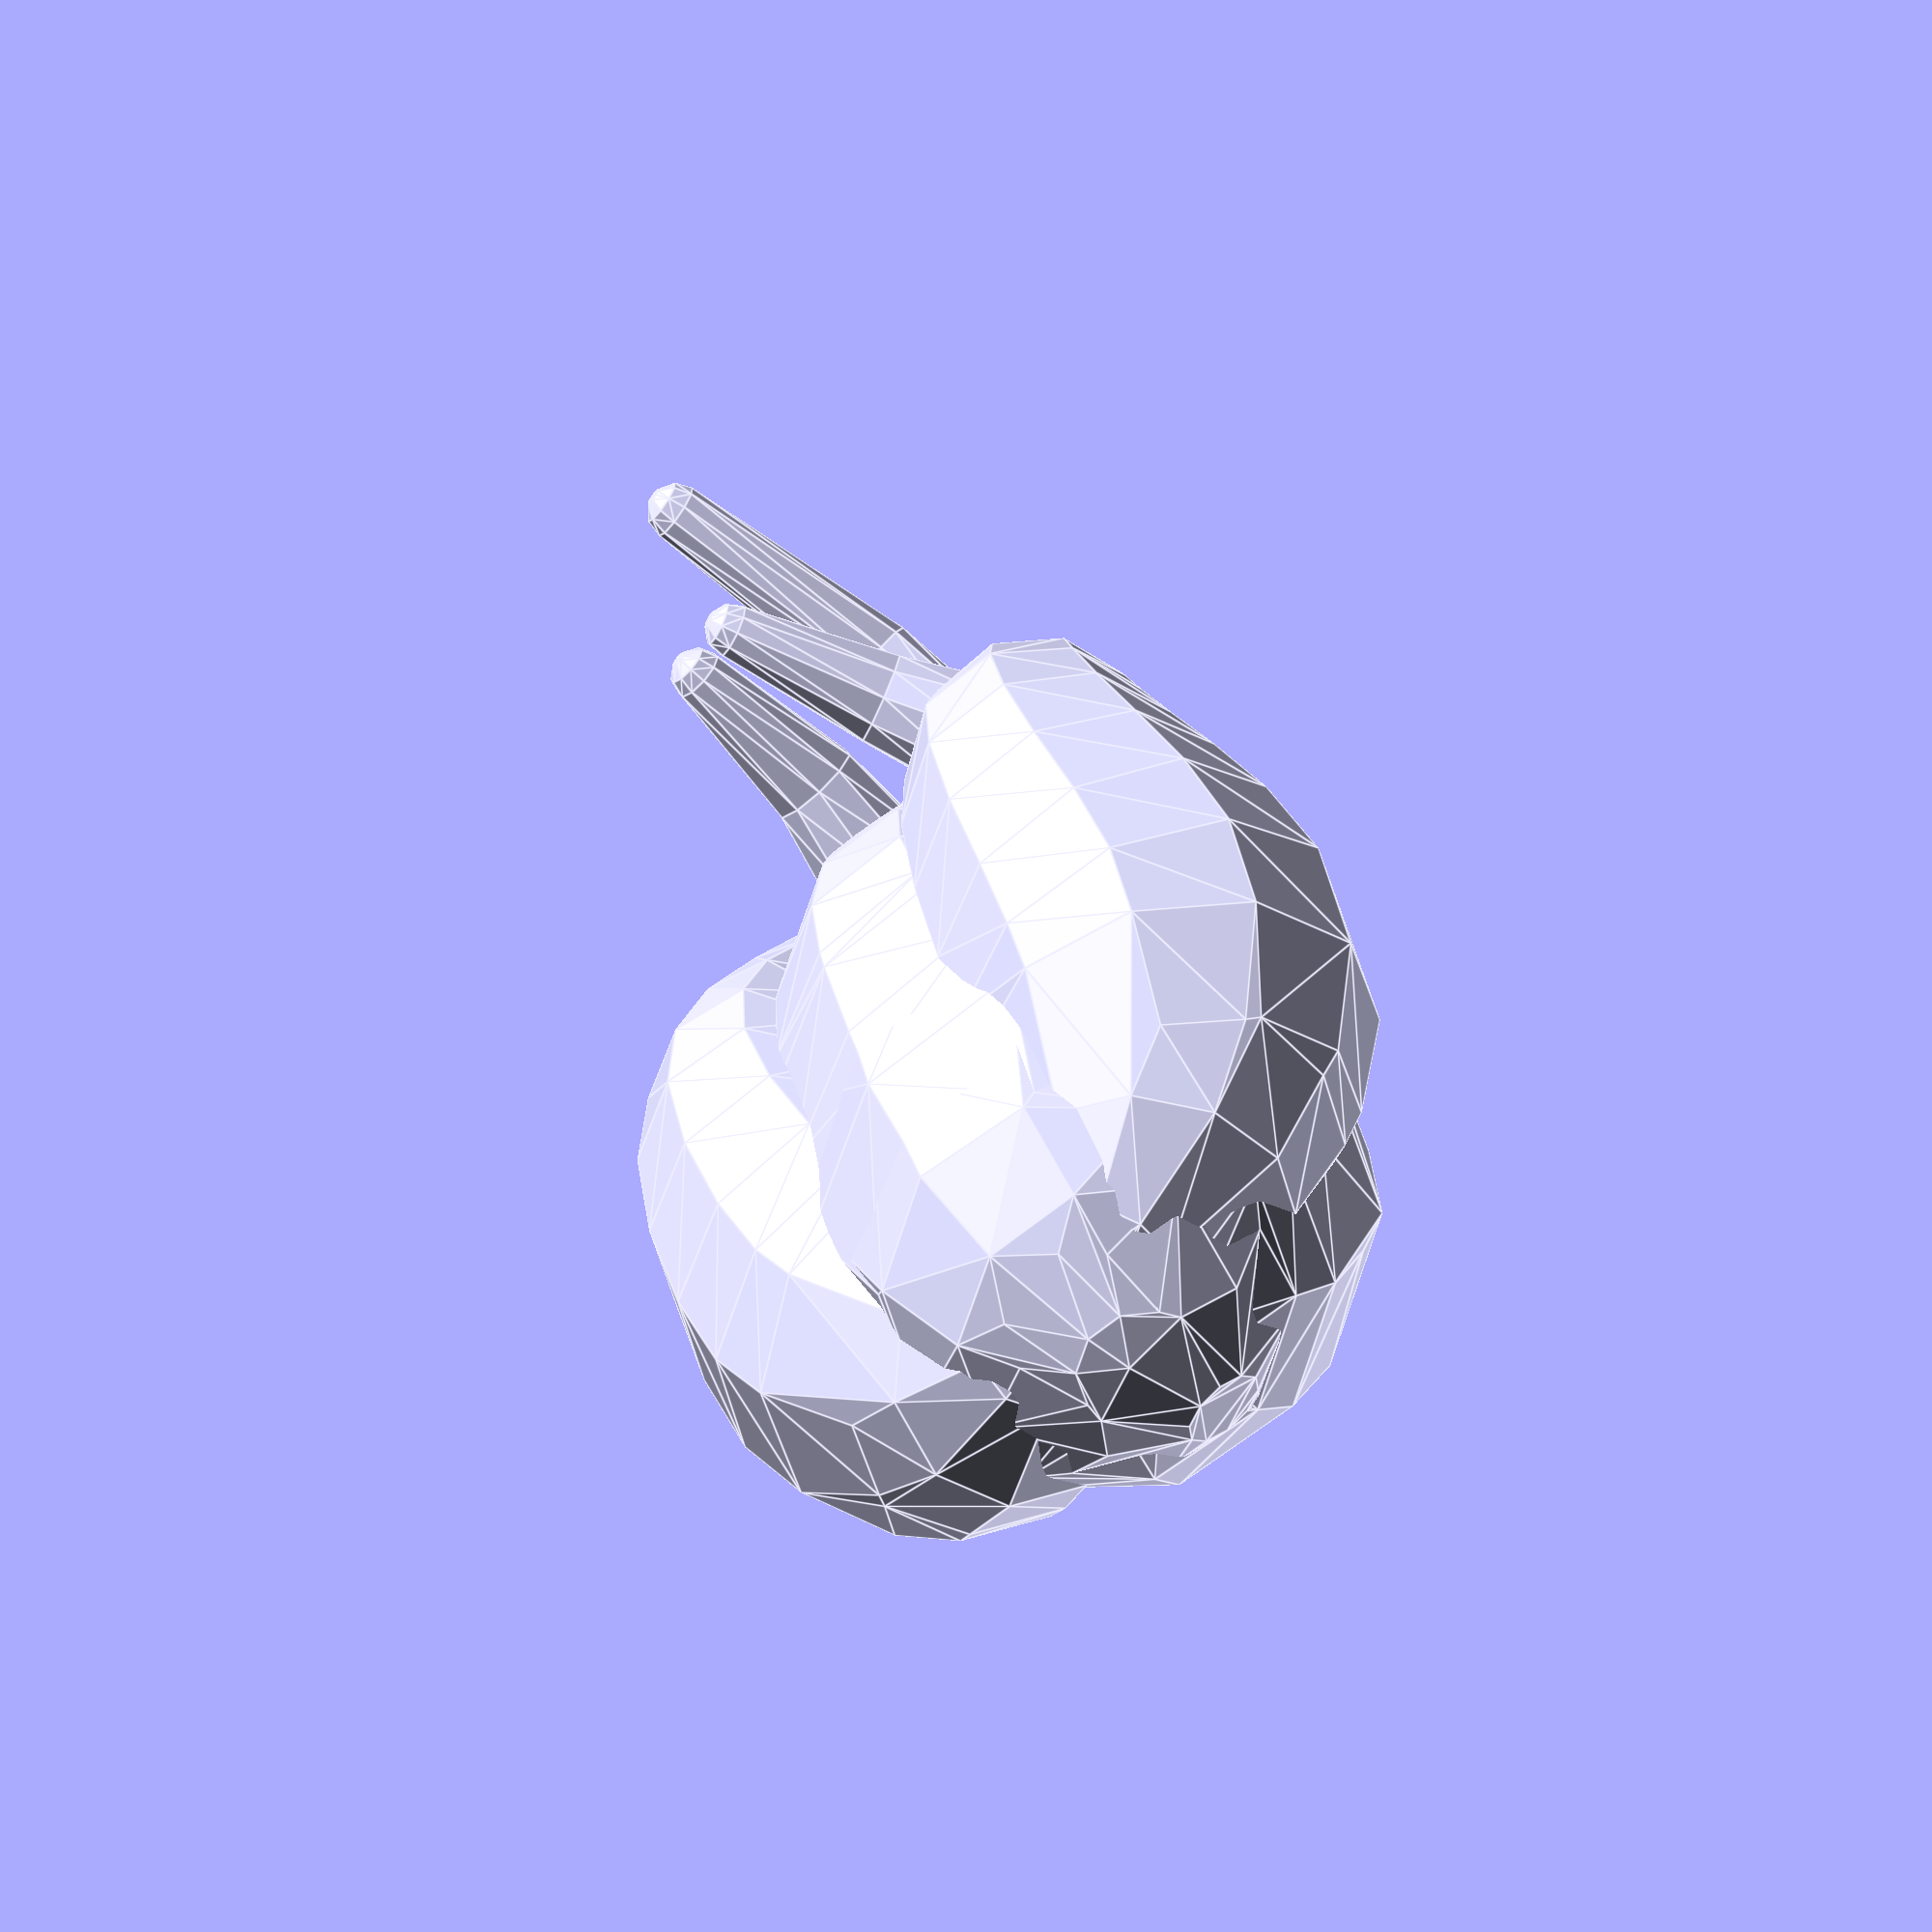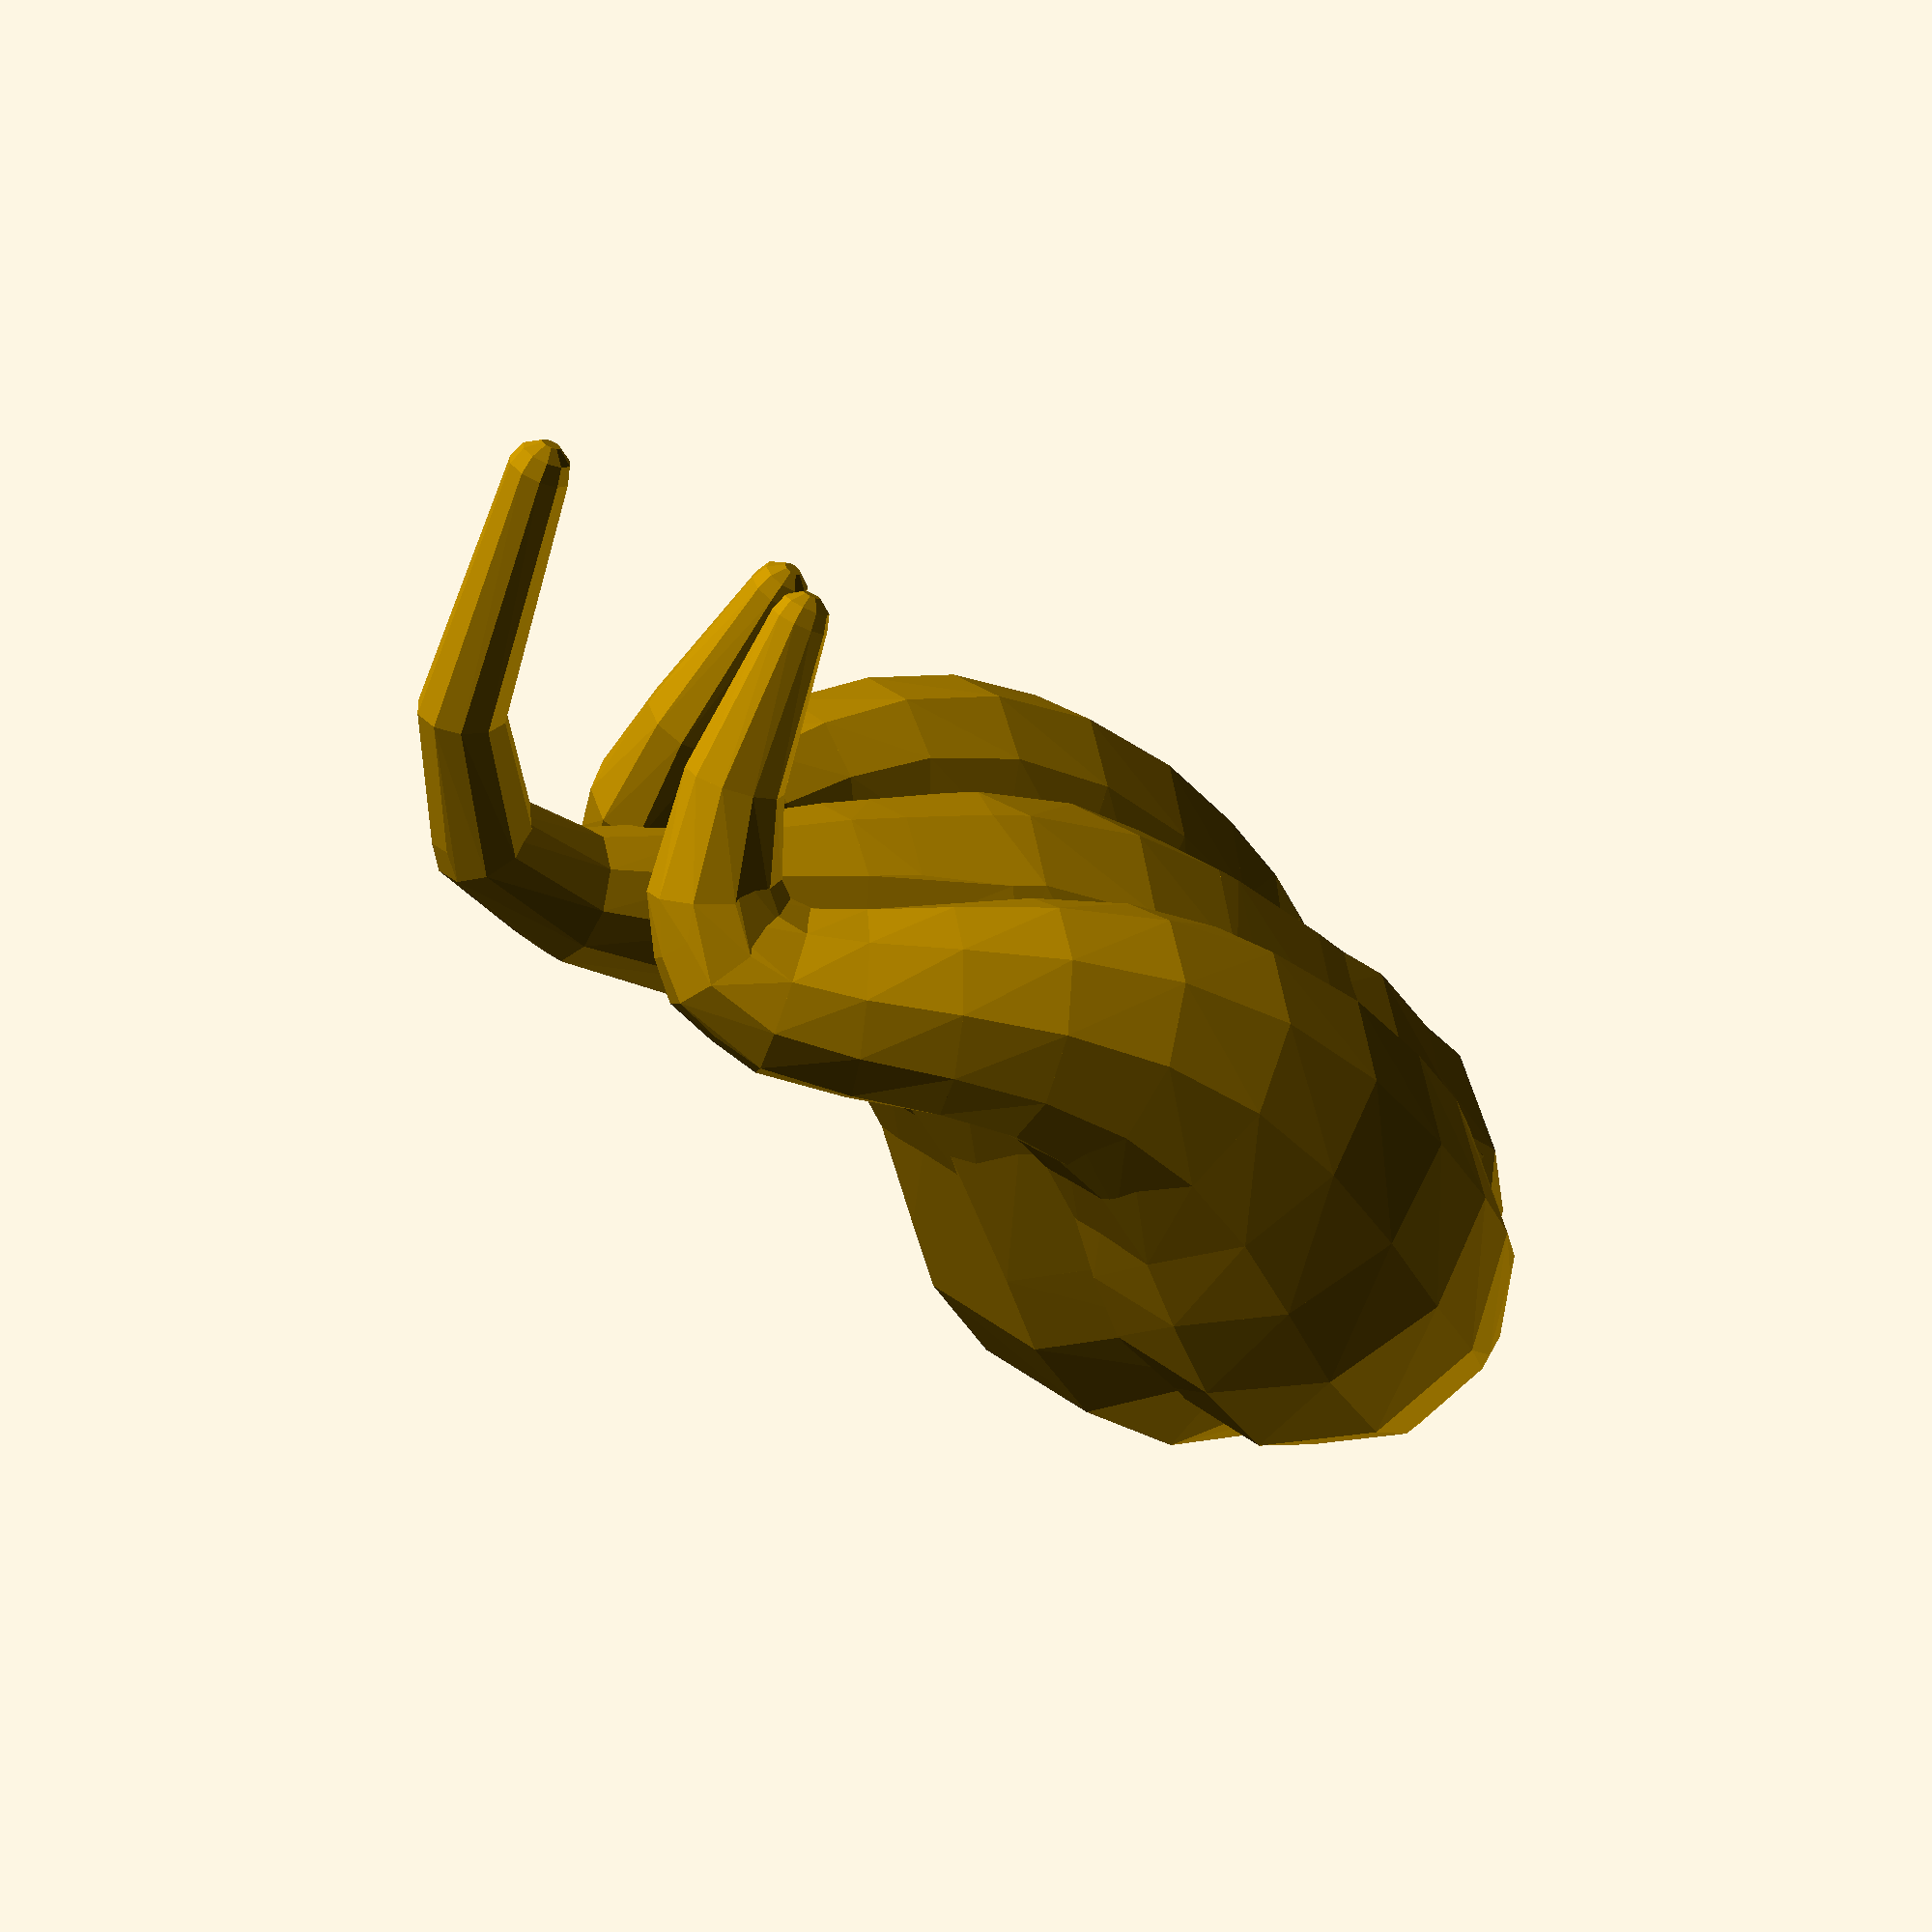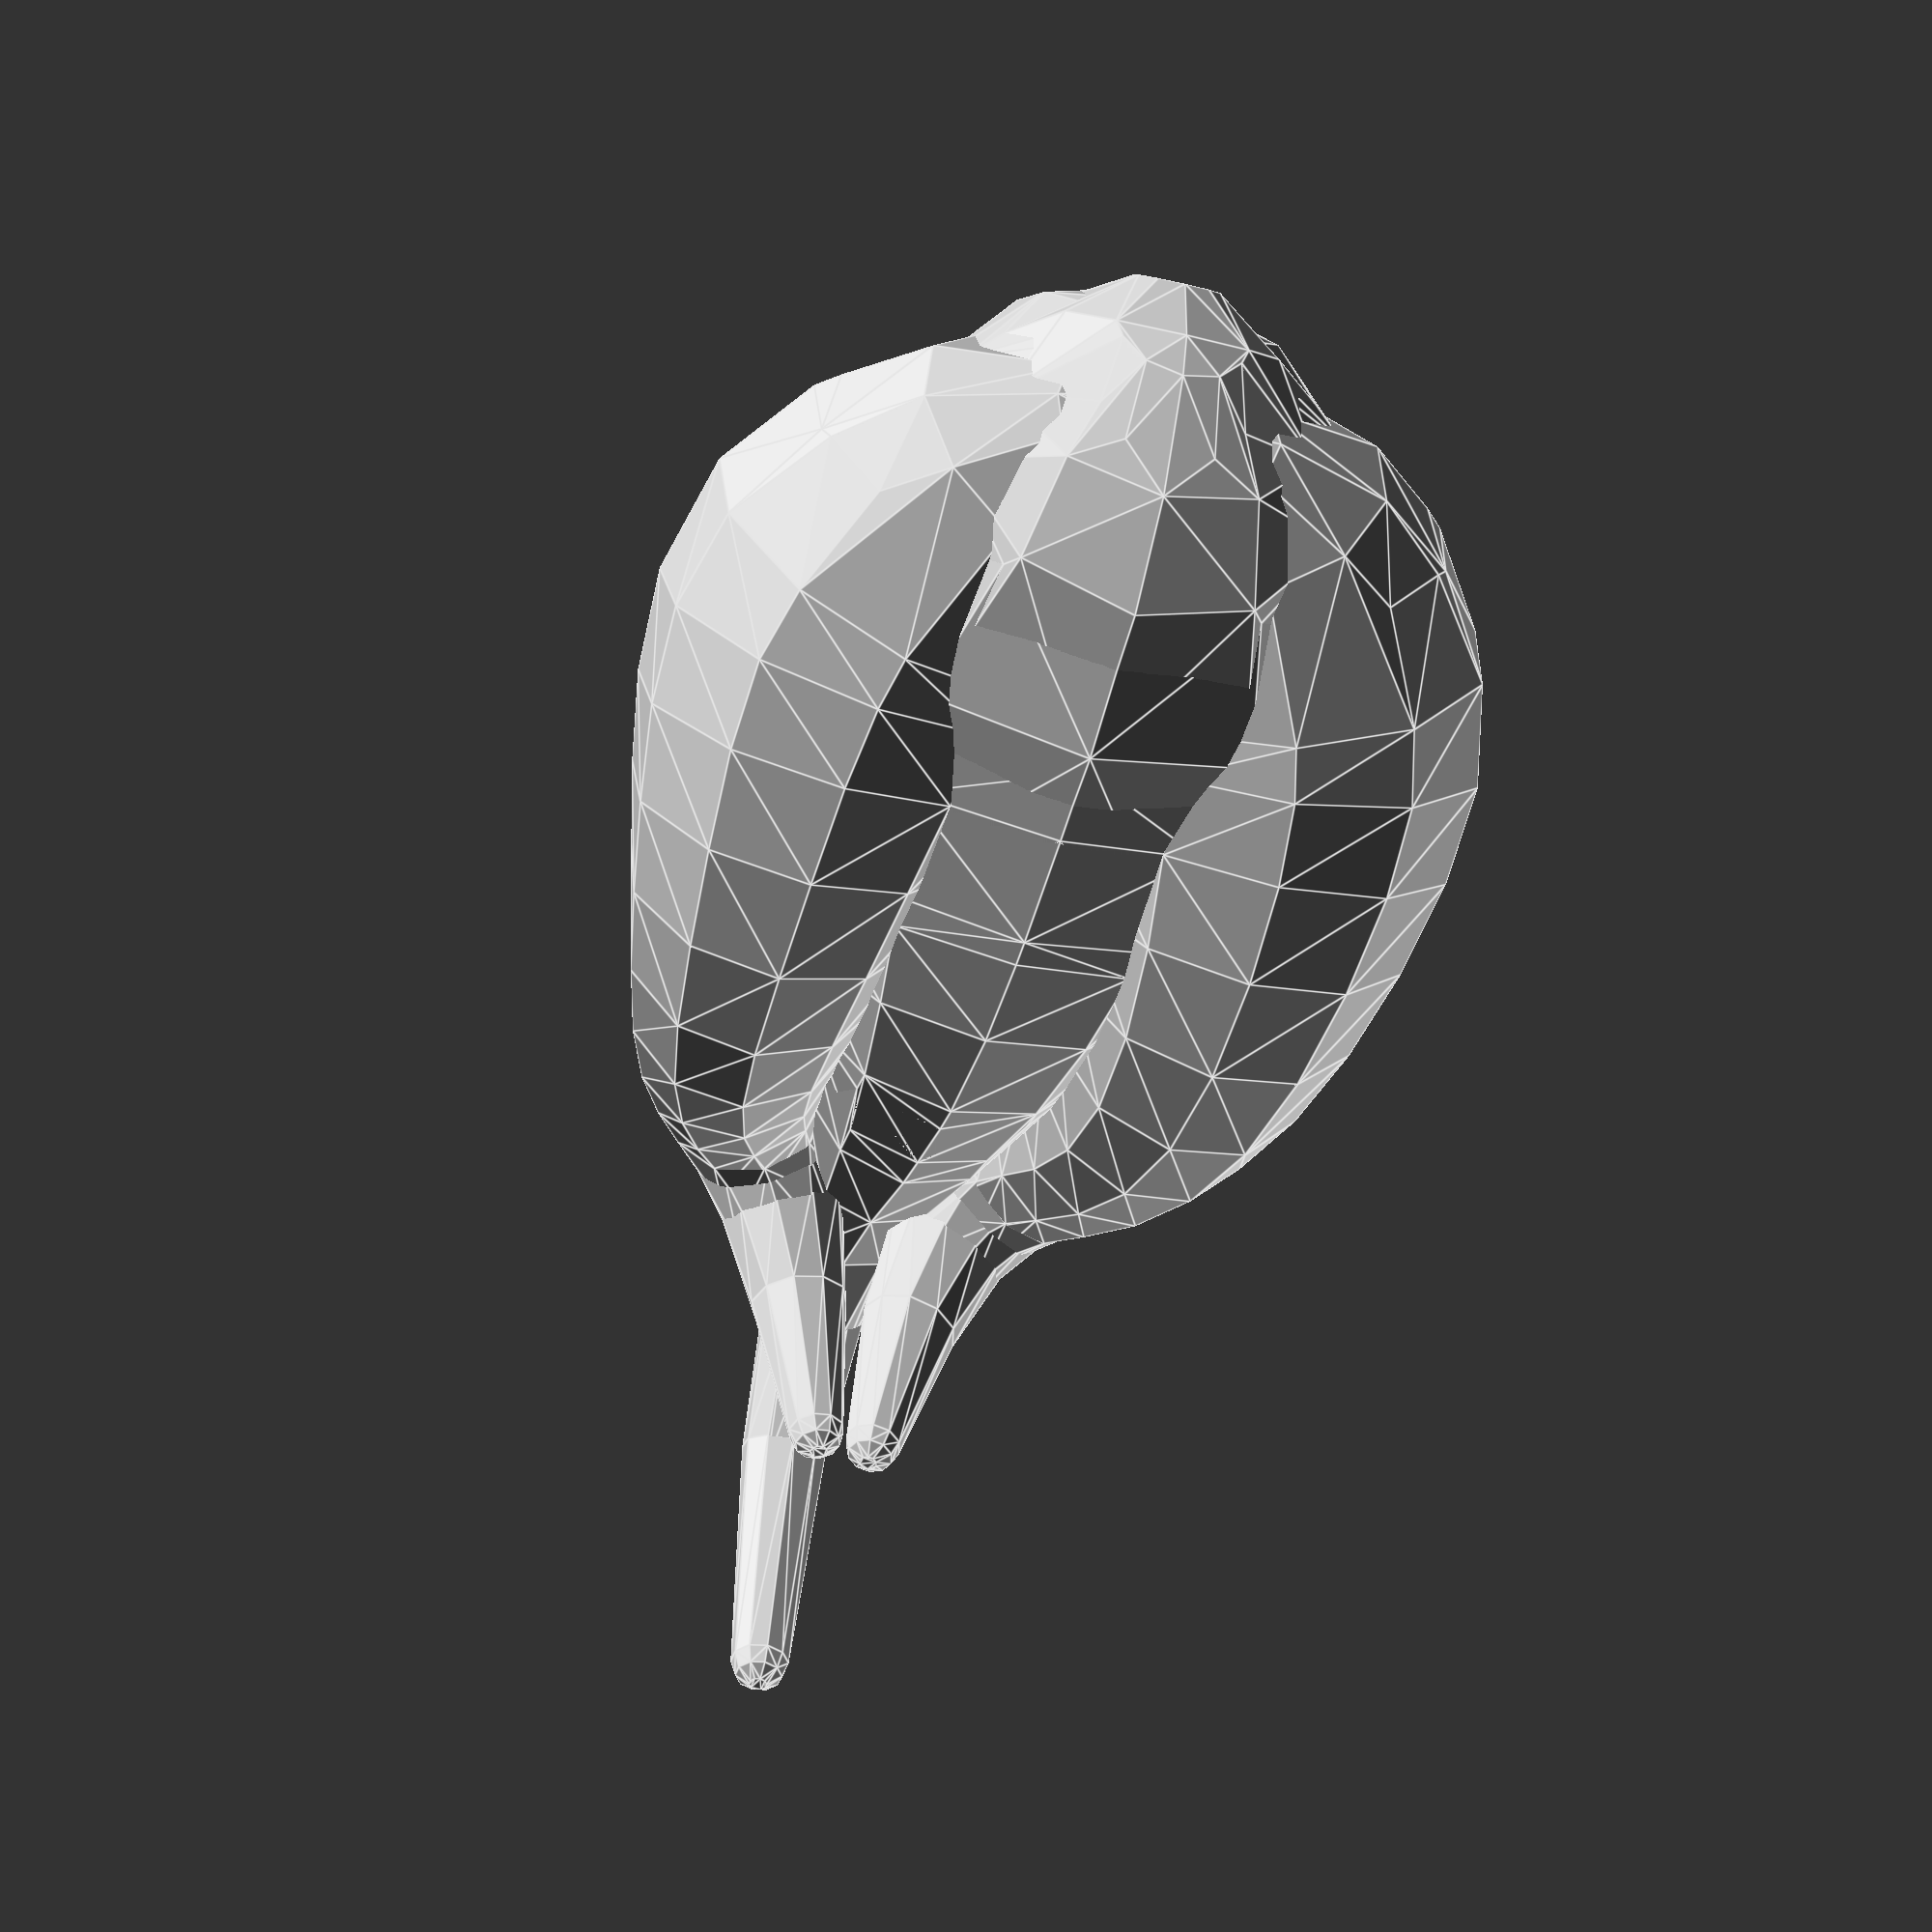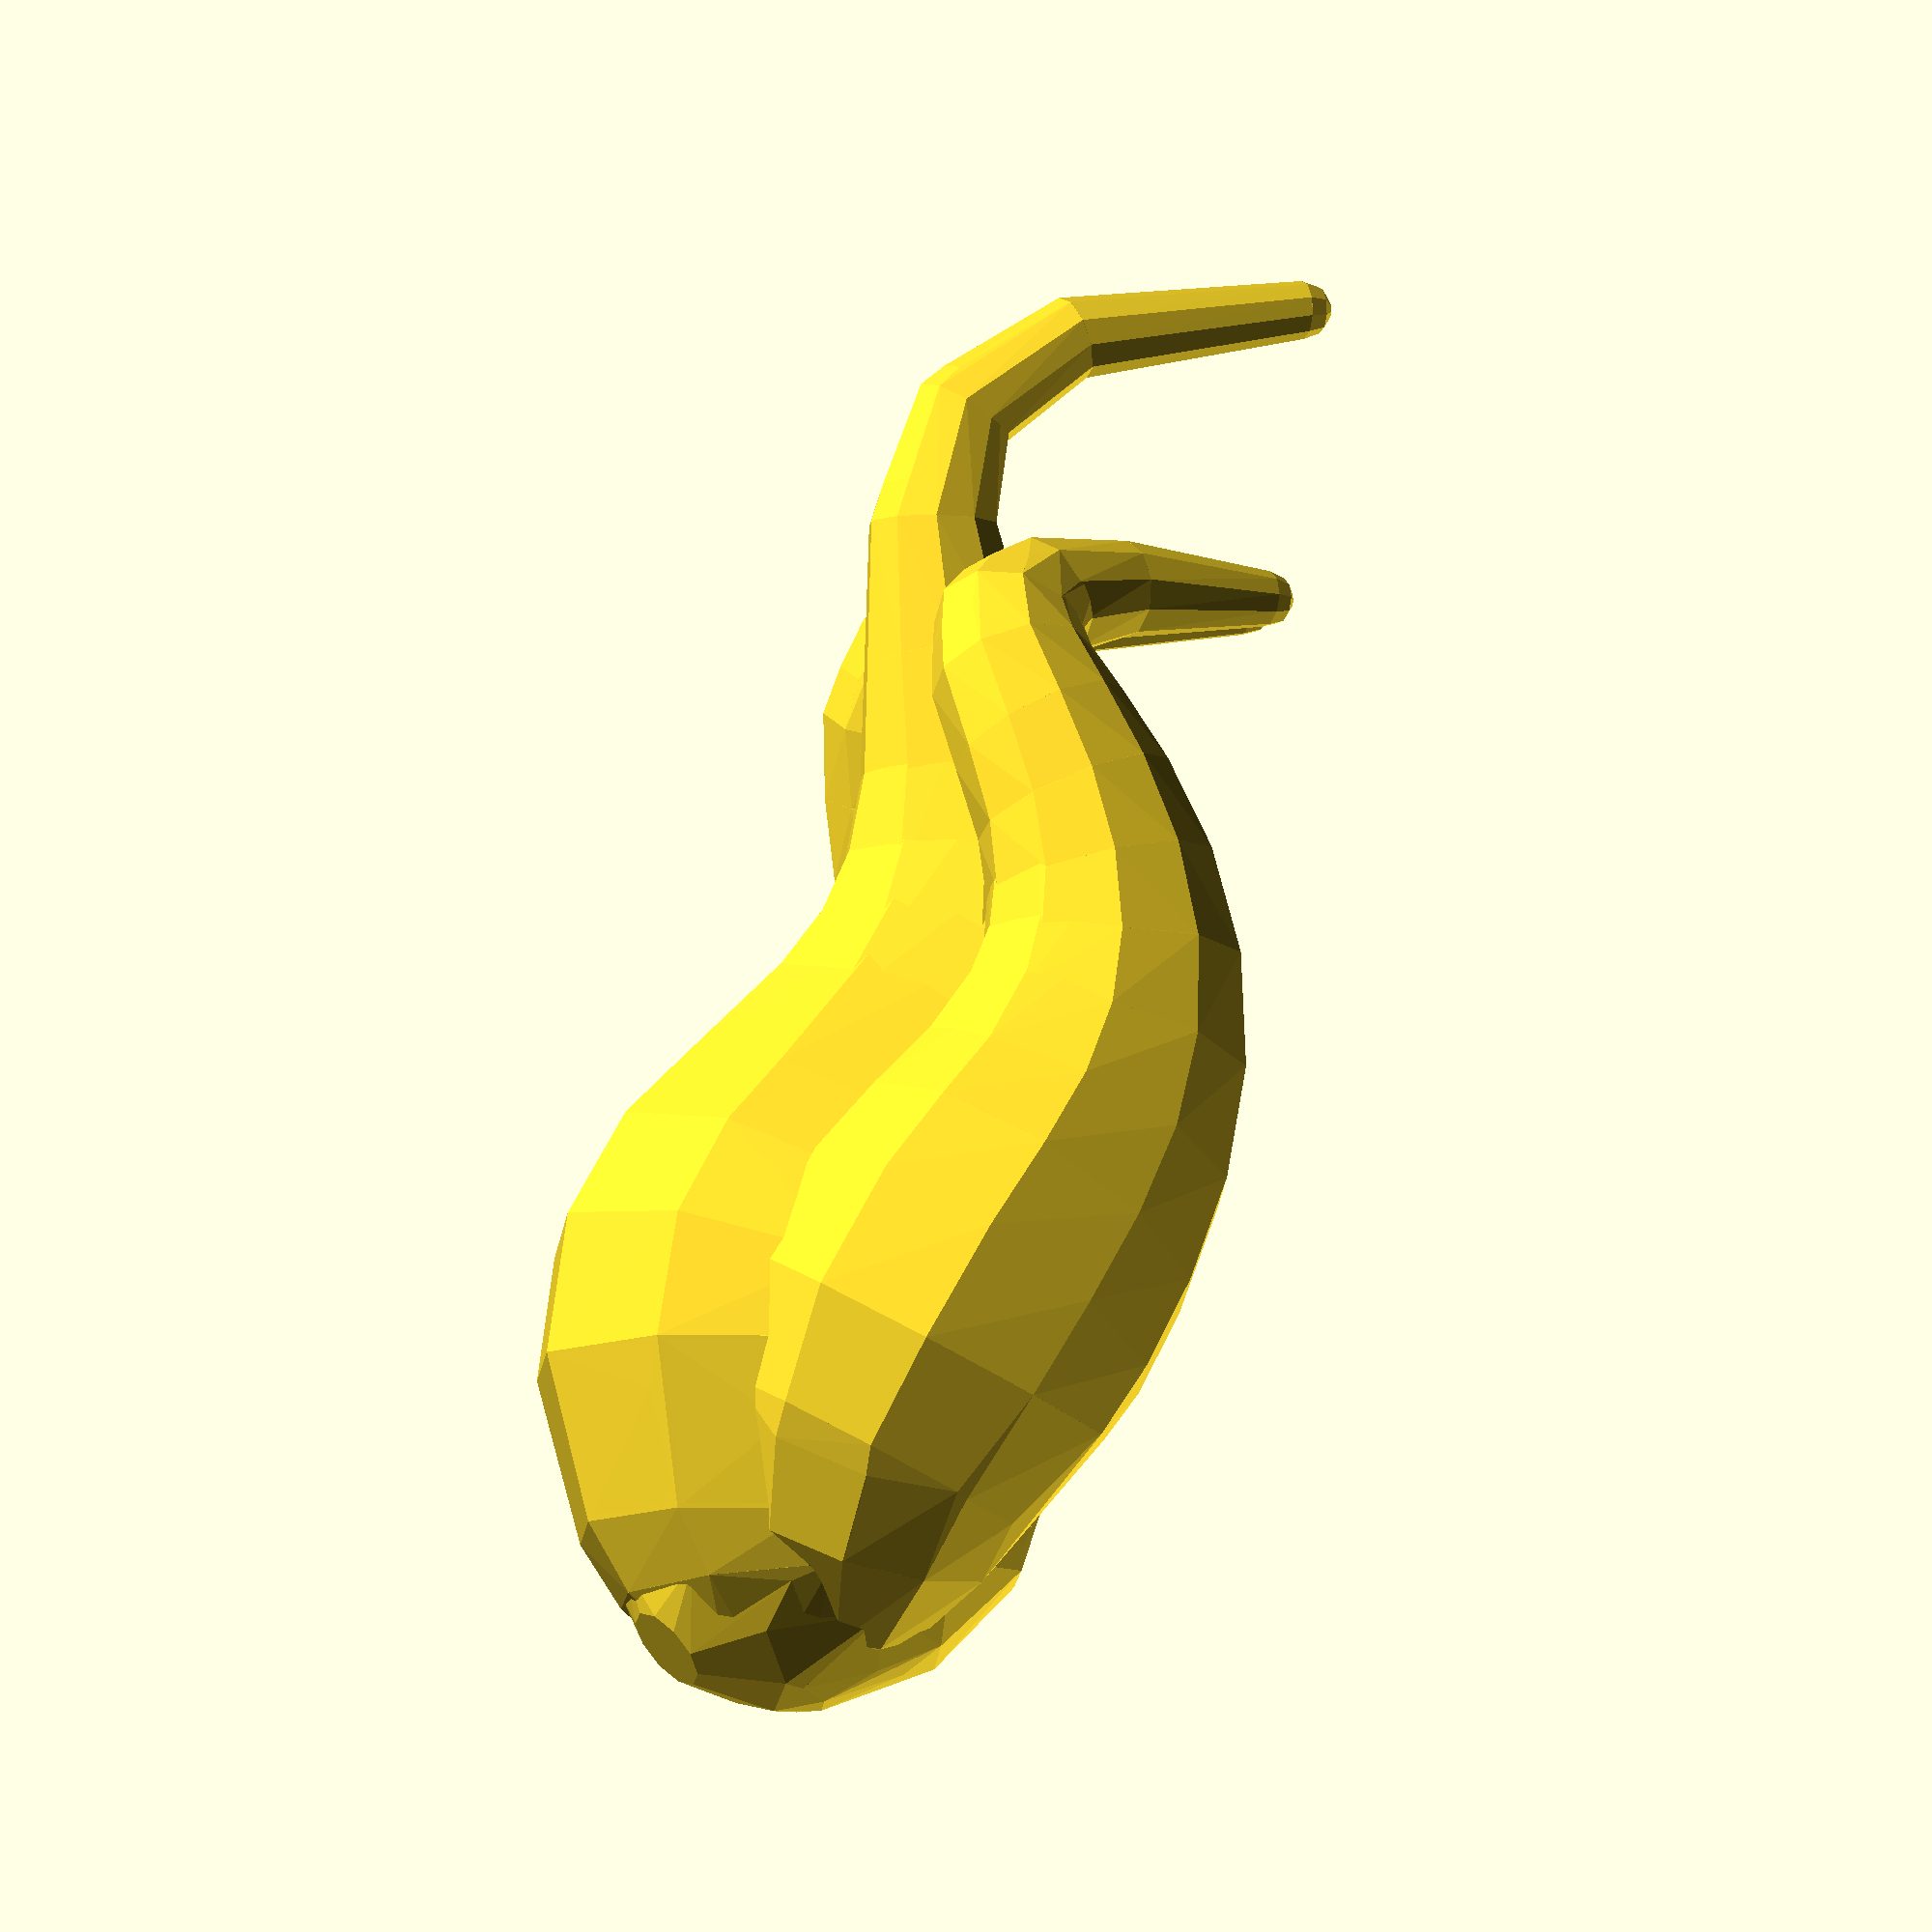
<openscad>

fn=10;
v=[[-3,0,2,1],[0,0,-1,3],[0,0,4,4],[0,0,3,4],[4,0,0,2],[8,0,-4,1],[8,0,10,0],[12,0,7,1],[15,0,-3,0]];
v2=[[-3,0,0,0],[2,5,3,5],[0,0,1,1],[10,5,-5,1],[6,1,8,1],[9,1,5,1],[11,0,-2,0]];
v3=[[-3,0,0,0],[2,-5,3,5],[0,0,1,1],[10,-5,-5,1],[6,-1,8,1],[9,-1,5,1],[11,0,-2,0]];

bline(v,0.06);
bline(v2,0.06);
bline(v3,0.06);

 // Bline module
module bline(v,detail) {
     translate([bez2(0  , v)[0],bez2(0  , v)[1],bez2(0  , v)[2]])rotate(bez2euler (0,v))           //yourmodule(0,v)
    ;
    for(i = [detail: detail: 1]) {
      
        translate([bez2(i  , v)[0],bez2(i  , v)[1],bez2(i  , v)[2]])rotate(bez2euler (i,v))           //yourmodule(i,v)
        ;
           
        
      hull() {
        translate(t(bez2(i, v))) rotate(bez2euler(i, v)) rotate([0, 90, 0]) {
          sphere(r = bez2(i, v)[3], $fn = fn);
        };
        translate(t(bez2(i - detail, v))) rotate(bez2euler(i - detail, v)) rotate([0, 90, 0]) sphere(r = bez2(i - detail, v)[3], $fn = fn);
      }
    }
  }
  //The recusive
function bez2(t, v) = (len(v) > 2) ? bez2(t, [
  for(i = [0: len(v) - 2]) v[i] * t + v[i + 1] * (1 - t)
]): v[0] * t + v[1] * (1 - t);

//
function lim31(l, v) = v / len3(v) * l;

function len3(v) = sqrt(pow(v[0], 2) + pow(v[1], 2) + pow(v[2], 2));
//unit normal to euler angles
function bez2euler(i, v) = [0, -asin(bez2v(i, v)[2]), atan2(bez2xy(bez2v(i, v))[1], bez2xy(bez2v(i, v))[0])];

function bez2xy(v) = lim31(1, [v[0], v[1], 0]); // down xy projection
function bez2v(i, v) = lim31(1, bez2(i - 0.0001, v) - bez2(i, v)); // unit vector at i
function t(v) = [v[0], v[1], v[2]];

</openscad>
<views>
elev=212.2 azim=118.0 roll=311.0 proj=o view=edges
elev=260.5 azim=213.4 roll=47.4 proj=p view=wireframe
elev=332.9 azim=74.1 roll=176.7 proj=o view=edges
elev=57.6 azim=314.7 roll=59.4 proj=o view=solid
</views>
